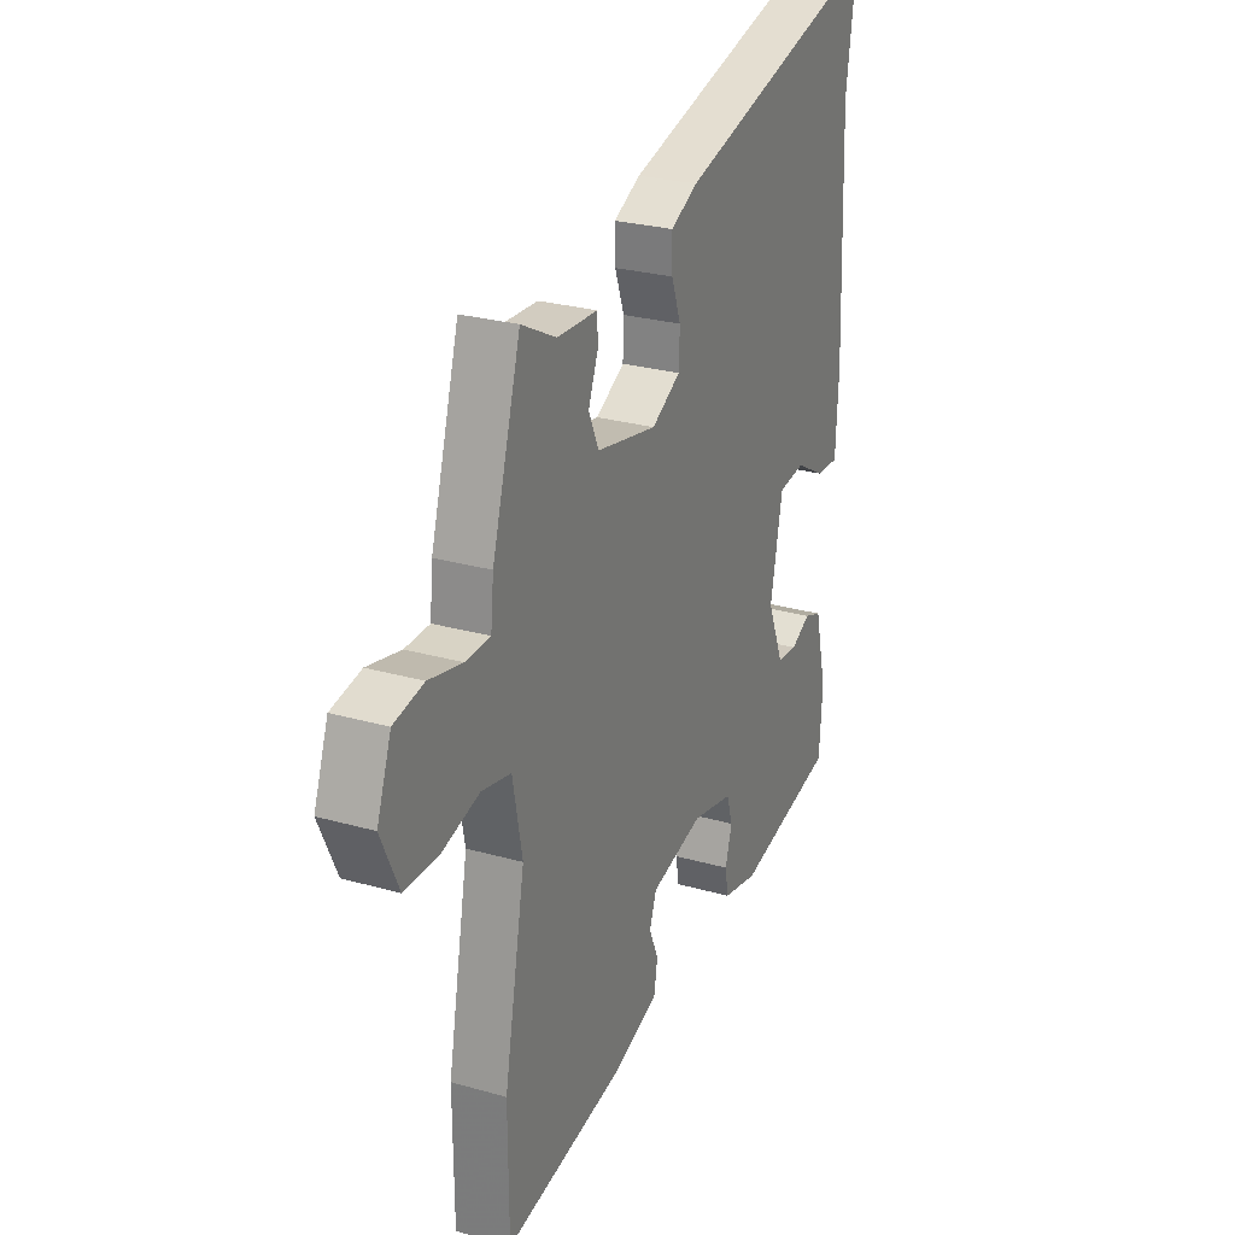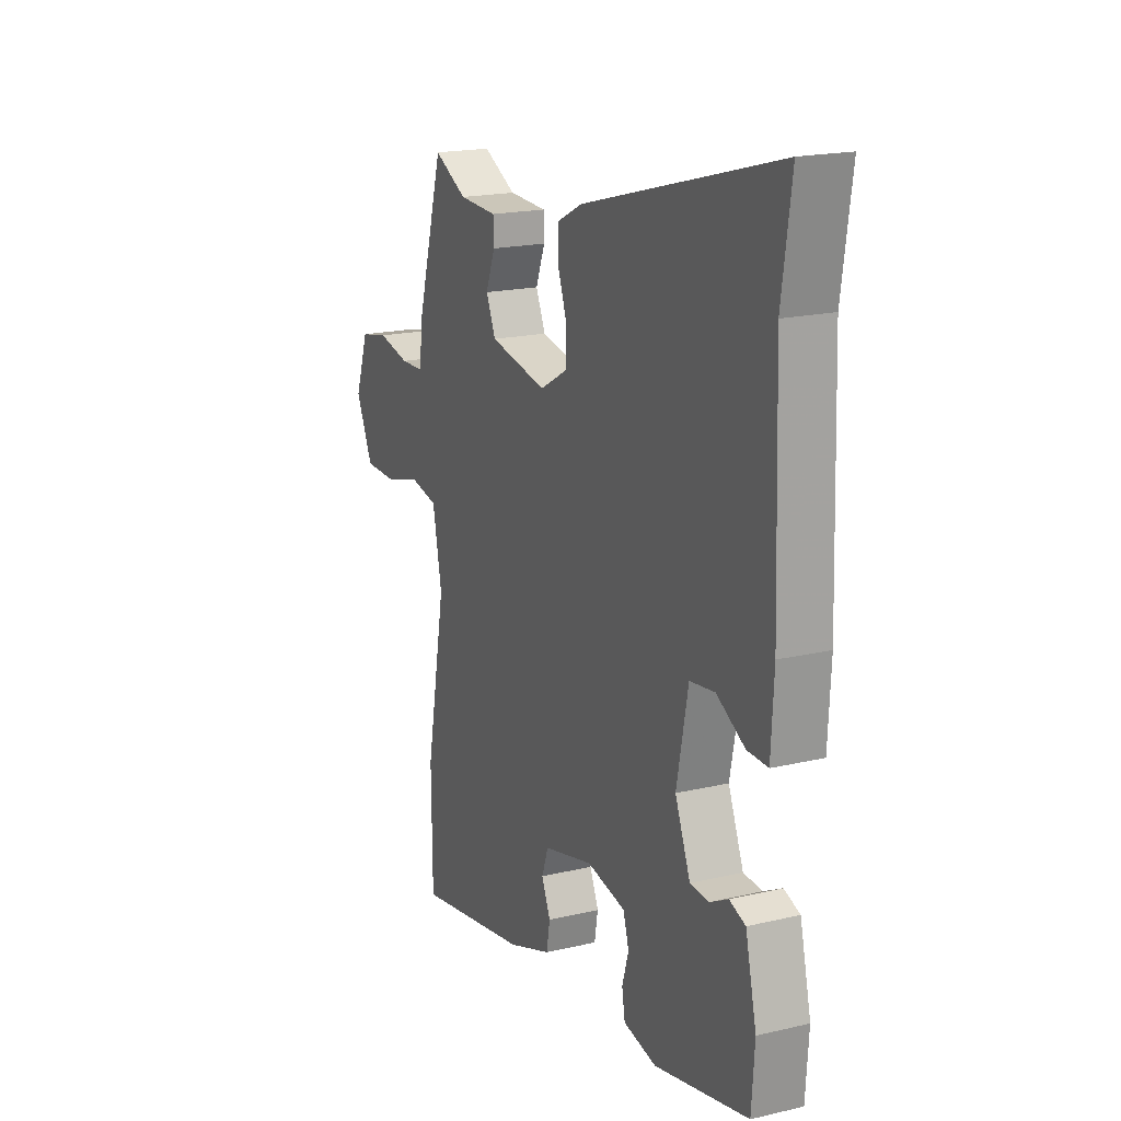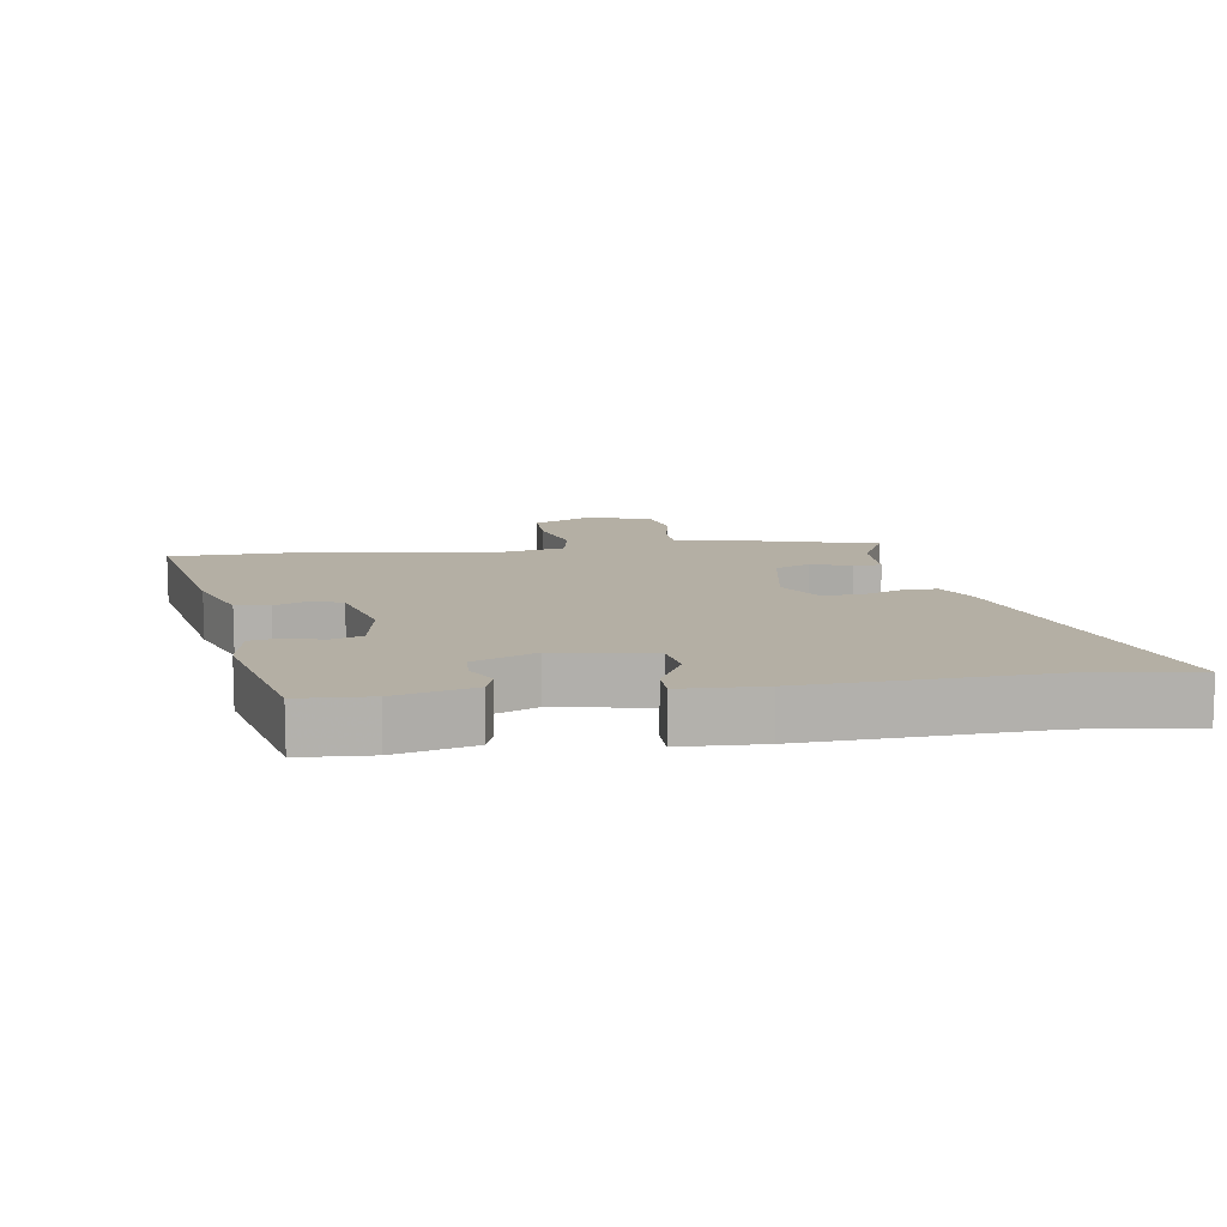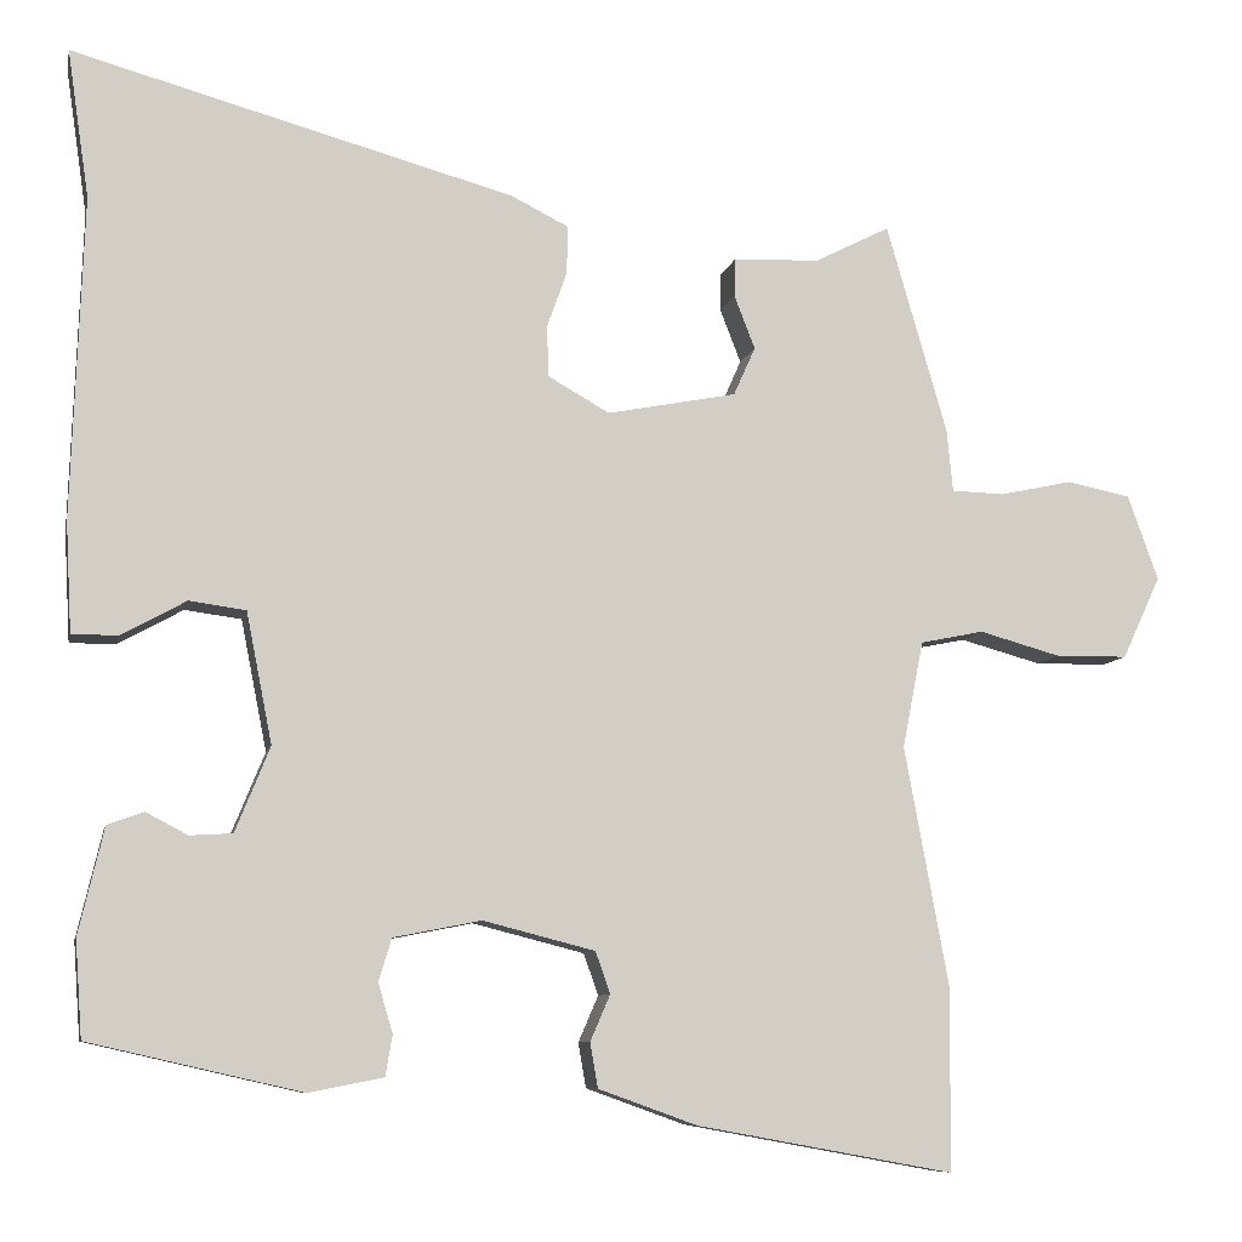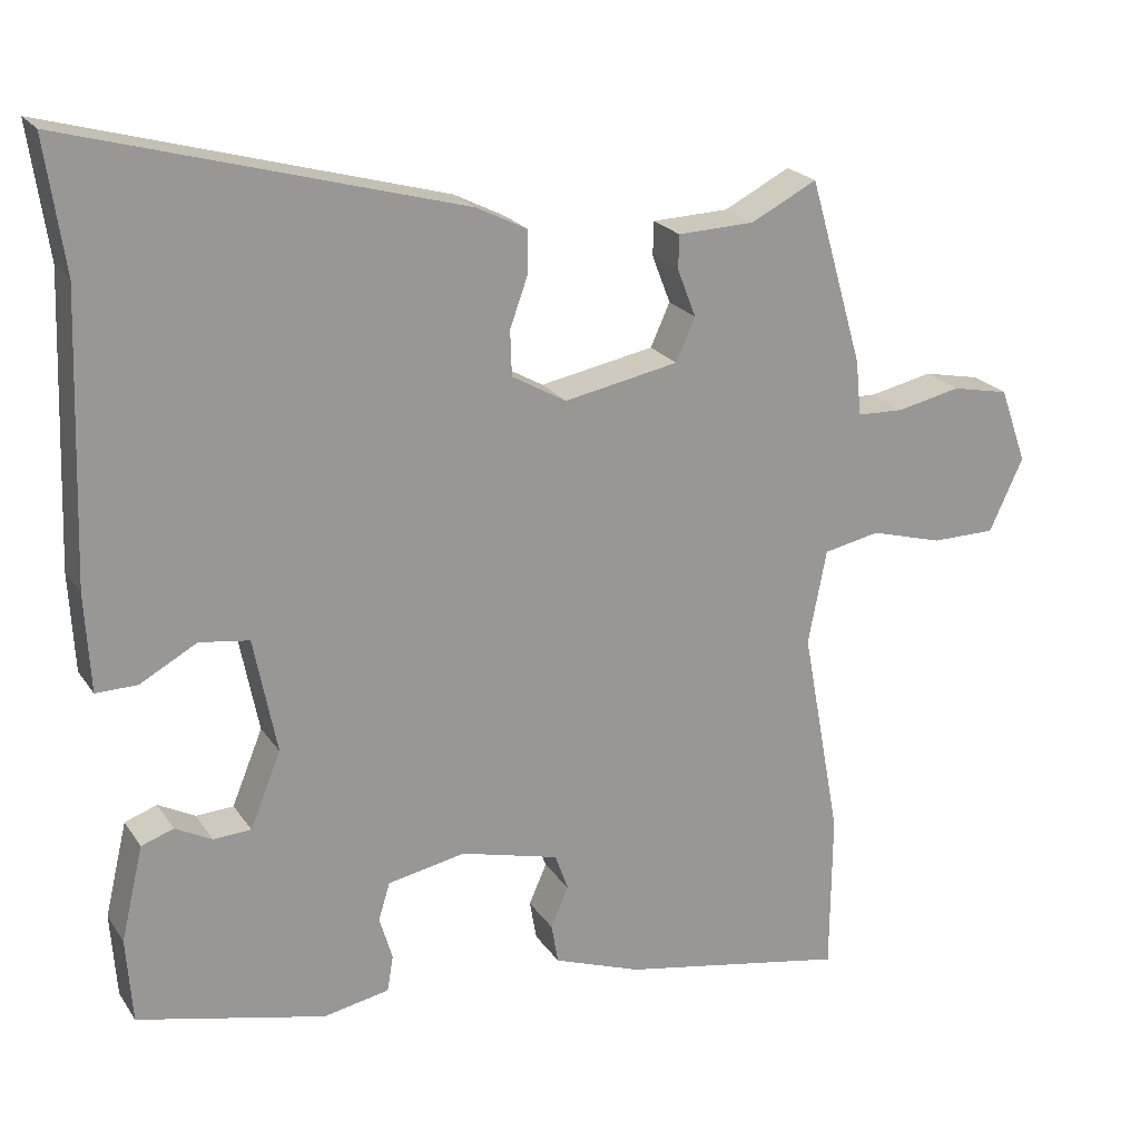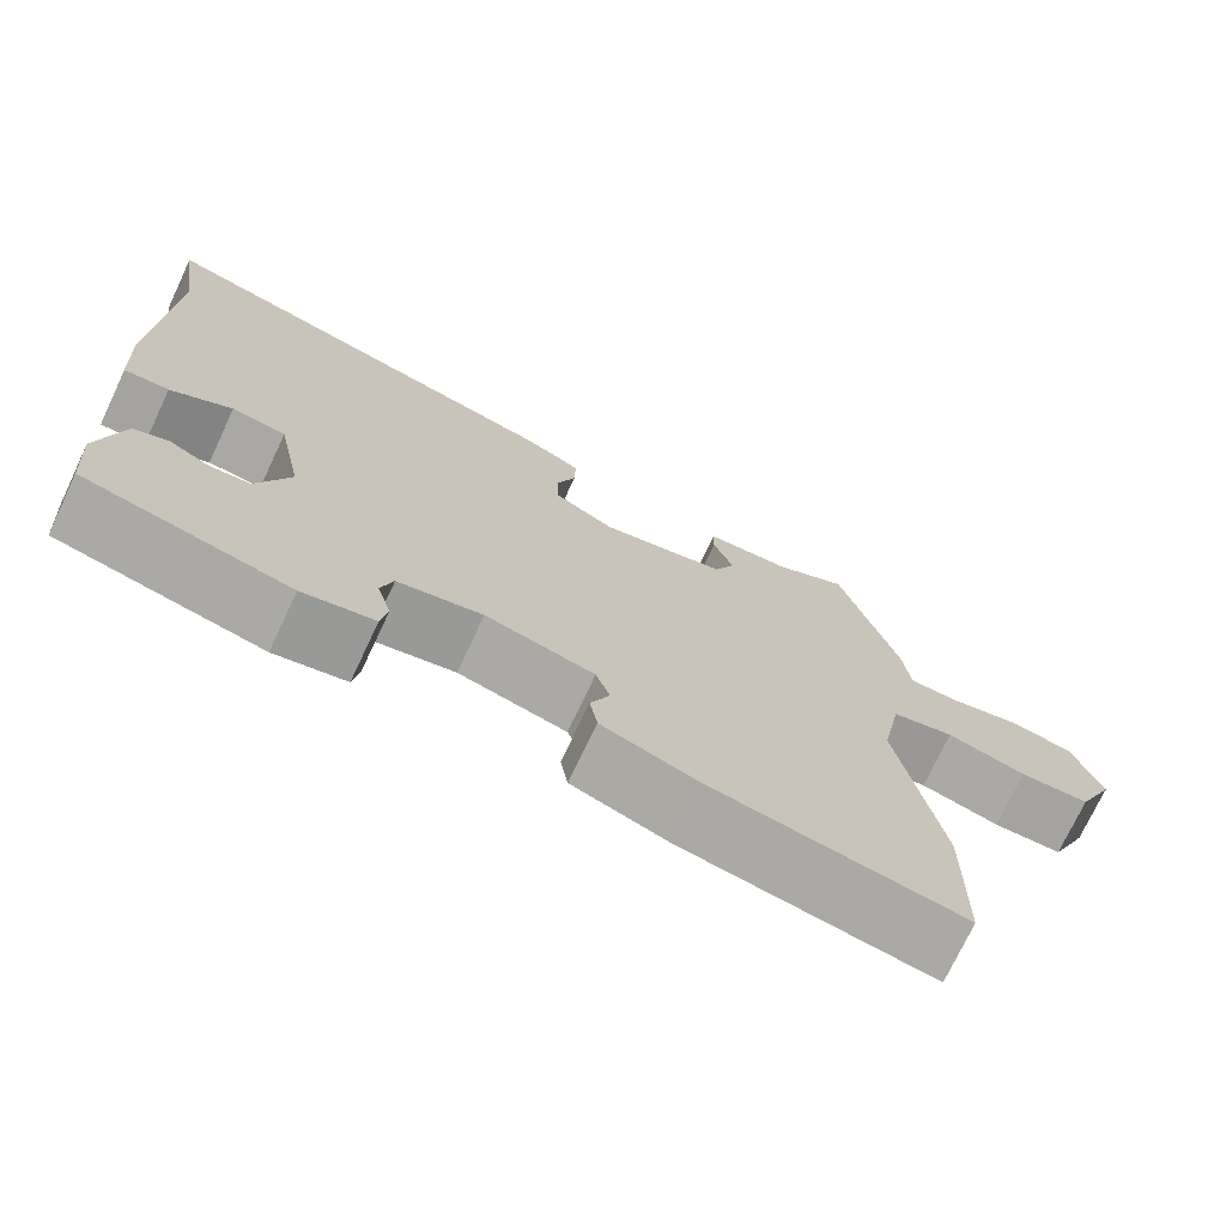
<metadata>
{"format":"obj","ext":"obj","renderer":"f3d","projection":"perspective","resolution":1024,"background":"white","views":[{"elev":26.2,"azim":114.3,"up":"+Z"},{"elev":18.7,"azim":-114.3,"up":"+Z"},{"elev":11.3,"azim":-99.3,"up":"+Y"},{"elev":-8.4,"azim":-11.7,"up":"+Z"},{"elev":21.6,"azim":-24.6,"up":"+Z"},{"elev":-73.3,"azim":-25.2,"up":"+Z"}]}
</metadata>
<code>
v -0.498 0.07 0.489
v -0.523 0.07 0.66
v -0.014 0.07 0.52
v 0.052 0.07 0.487
v 0.051 0.07 0.431
v 0.028 0.07 0.367
v 0.03 0.07 0.308
v 0.101 0.07 0.268
v 0.25 0.07 0.297
v 0.275 0.07 0.353
v 0.251 0.07 0.415
v 0.252 0.07 0.459
v 0.352 0.07 0.463
v 0.438 0.07 0.507
v 0.508 0.07 0.265
v 0.515 0.07 0.193
v 0.576 0.07 0.191
v 0.659 0.07 0.209
v 0.733 0.07 0.194
v 0.768 0.07 0.096
v 0.724 0.07 0.001
v 0.641 0.07 0
v 0.547 0.07 0.026
v 0.474 0.07 0.011
v 0.45 0.07 -0.112
v 0.501 0.07 -0.389
v 0.499 0.07 -0.598
v 0.203 0.07 -0.544
v 0.089 0.07 -0.503
v 0.08 0.07 -0.451
v 0.103 0.07 -0.398
v 0.086 0.07 -0.35
v -0.043 0.07 -0.317
v -0.144 0.07 -0.337
v -0.159 0.07 -0.386
v -0.142 0.07 -0.443
v -0.15 0.07 -0.49
v -0.236 0.07 -0.507
v -0.481 0.07 -0.451
v -0.489 0.07 -0.34
v -0.46 0.07 -0.217
v -0.418 0.07 -0.202
v -0.37 0.07 -0.227
v -0.321 0.07 -0.224
v -0.281 0.07 -0.126
v -0.311 0.07 0.025
v -0.376 0.07 0.034
v -0.45 0.07 -0.007
v -0.504 0.07 -0.008
v -0.511 0.07 0.12
v -0.498 0 0.489
v -0.523 0 0.66
v -0.014 0 0.52
v 0.052 0 0.487
v 0.051 0 0.431
v 0.028 0 0.367
v 0.03 0 0.308
v 0.101 0 0.268
v 0.25 0 0.297
v 0.275 0 0.353
v 0.251 0 0.415
v 0.252 0 0.459
v 0.352 0 0.463
v 0.438 0 0.507
v 0.508 0 0.265
v 0.515 0 0.193
v 0.576 0 0.191
v 0.659 0 0.209
v 0.733 0 0.194
v 0.768 0 0.096
v 0.724 0 0.001
v 0.641 0 0
v 0.547 0 0.026
v 0.474 0 0.011
v 0.45 0 -0.112
v 0.501 0 -0.389
v 0.499 0 -0.598
v 0.203 0 -0.544
v 0.089 0 -0.503
v 0.08 0 -0.451
v 0.103 0 -0.398
v 0.086 0 -0.35
v -0.043 0 -0.317
v -0.144 0 -0.337
v -0.159 0 -0.386
v -0.142 0 -0.443
v -0.15 0 -0.49
v -0.236 0 -0.507
v -0.481 0 -0.451
v -0.489 0 -0.34
v -0.46 0 -0.217
v -0.418 0 -0.202
v -0.37 0 -0.227
v -0.321 0 -0.224
v -0.281 0 -0.126
v -0.311 0 0.025
v -0.376 0 0.034
v -0.45 0 -0.007
v -0.504 0 -0.008
v -0.511 0 0.12
f 49 50 1
f 48 49 1
f 47 48 1
f 4 5 6
f 3 4 6
f 2 3 6
f 1 2 6
f 47 1 6
f 46 47 6
f 45 46 6 7
f 44 45 7 8
f 41 42 43
f 40 41 43
f 39 40 43
f 38 39 43
f 37 38 43
f 36 37 43
f 35 36 43
f 34 35 43 44
f 44 8 9
f 34 44 9
f 33 34 9
f 29 30 31
f 28 29 31
f 27 28 31
f 26 27 31
f 25 26 31
f 24 25 31 32
f 21 22 23
f 20 21 23
f 19 20 23
f 18 19 23
f 17 18 23
f 16 17 23 24
f 32 33 9
f 24 32 9
f 16 24 9
f 15 16 9
f 14 15 9
f 13 14 9
f 13 9 10
f 10 11 12 13
f 51 100 99
f 51 99 98
f 51 98 97
f 56 55 54
f 56 54 53
f 56 53 52
f 56 52 51
f 56 51 97
f 56 97 96
f 57 56 96 95
f 58 57 95 94
f 93 92 91
f 93 91 90
f 93 90 89
f 93 89 88
f 93 88 87
f 93 87 86
f 93 86 85
f 94 93 85 84
f 59 58 94
f 59 94 84
f 59 84 83
f 81 80 79
f 81 79 78
f 81 78 77
f 81 77 76
f 81 76 75
f 82 81 75 74
f 73 72 71
f 73 71 70
f 73 70 69
f 73 69 68
f 73 68 67
f 74 73 67 66
f 59 83 82
f 59 82 74
f 59 74 66
f 59 66 65
f 59 65 64
f 59 64 63
f 60 59 63
f 63 62 61 60
f 1 51 52 2
f 2 52 53 3
f 3 53 54 4
f 4 54 55 5
f 5 55 56 6
f 6 56 57 7
f 7 57 58 8
f 8 58 59 9
f 9 59 60 10
f 10 60 61 11
f 11 61 62 12
f 12 62 63 13
f 13 63 64 14
f 14 64 65 15
f 15 65 66 16
f 16 66 67 17
f 17 67 68 18
f 18 68 69 19
f 19 69 70 20
f 20 70 71 21
f 21 71 72 22
f 22 72 73 23
f 23 73 74 24
f 24 74 75 25
f 25 75 76 26
f 26 76 77 27
f 27 77 78 28
f 28 78 79 29
f 29 79 80 30
f 30 80 81 31
f 31 81 82 32
f 32 82 83 33
f 33 83 84 34
f 34 84 85 35
f 35 85 86 36
f 36 86 87 37
f 37 87 88 38
f 38 88 89 39
f 39 89 90 40
f 40 90 91 41
f 41 91 92 42
f 42 92 93 43
f 43 93 94 44
f 44 94 95 45
f 45 95 96 46
f 46 96 97 47
f 47 97 98 48
f 48 98 99 49
f 49 99 100 50
f 50 100 51 1

</code>
